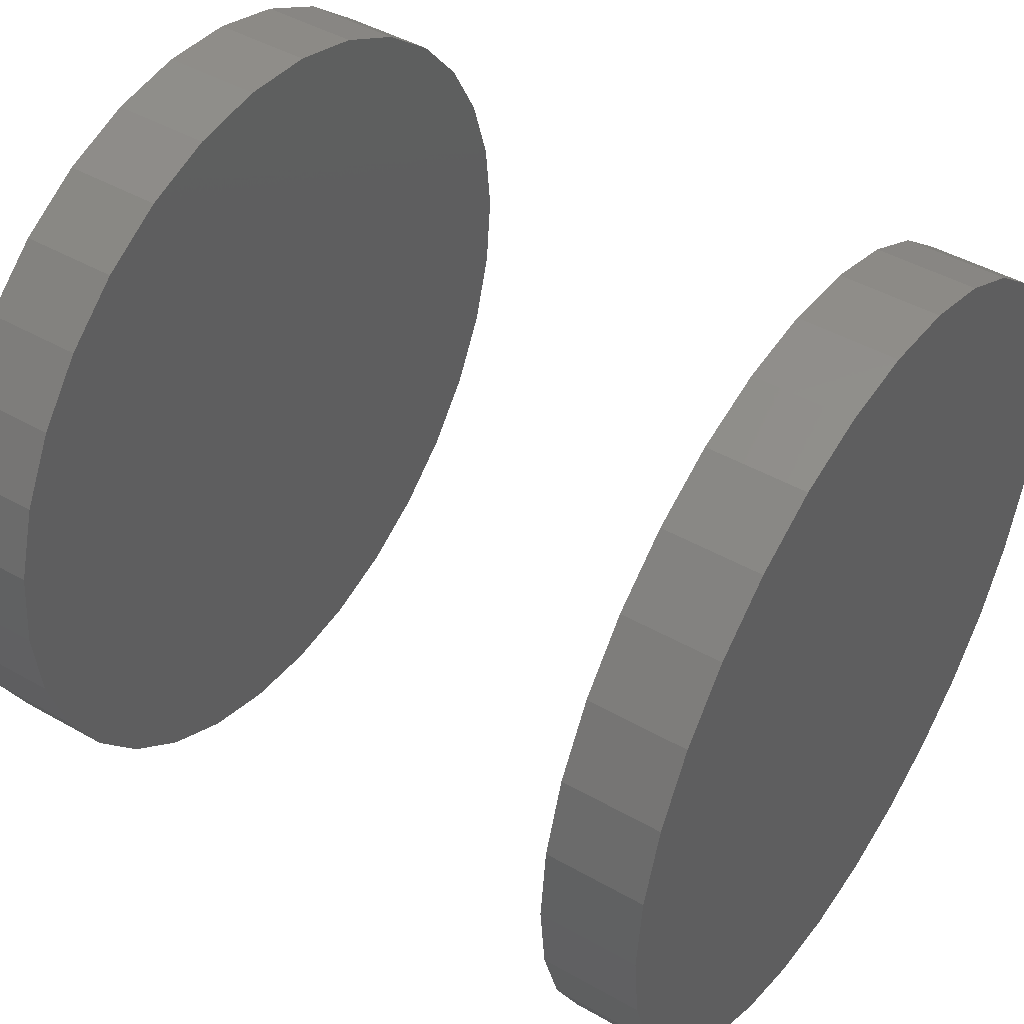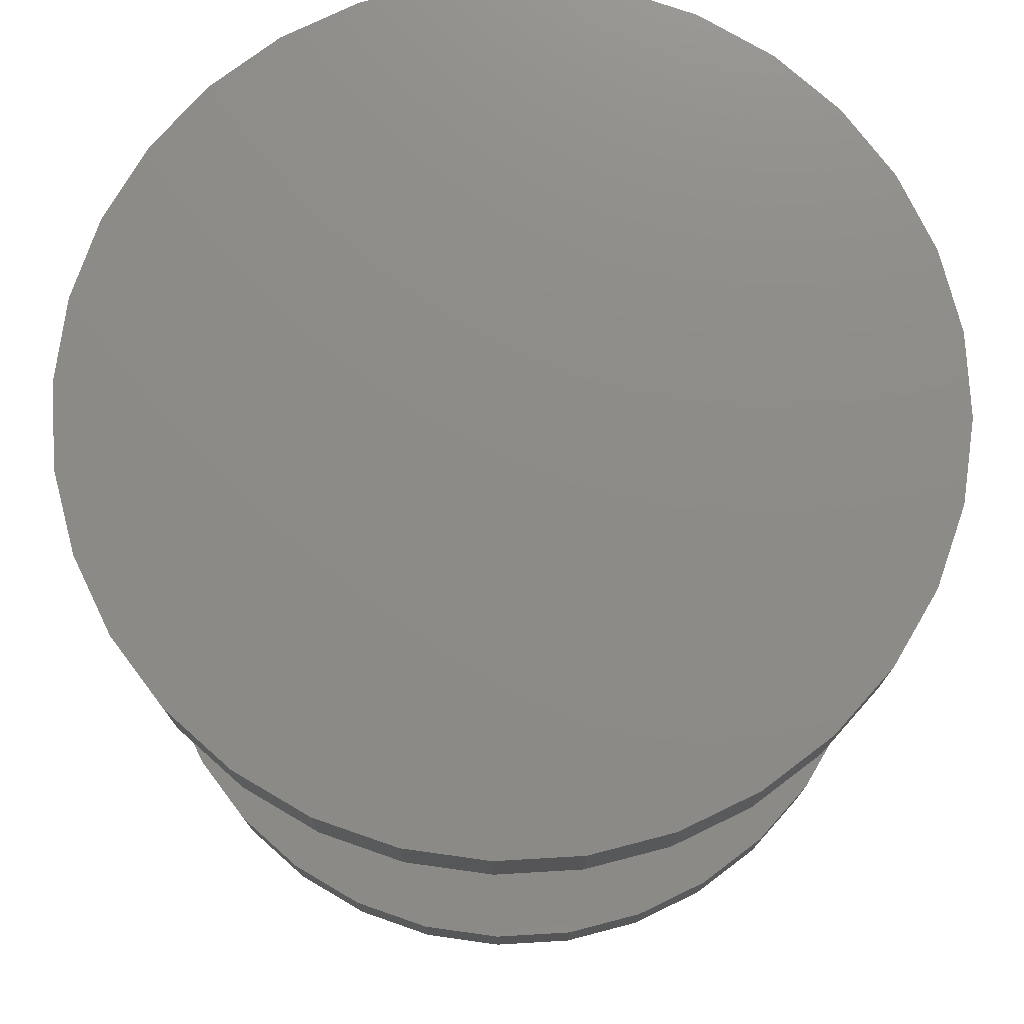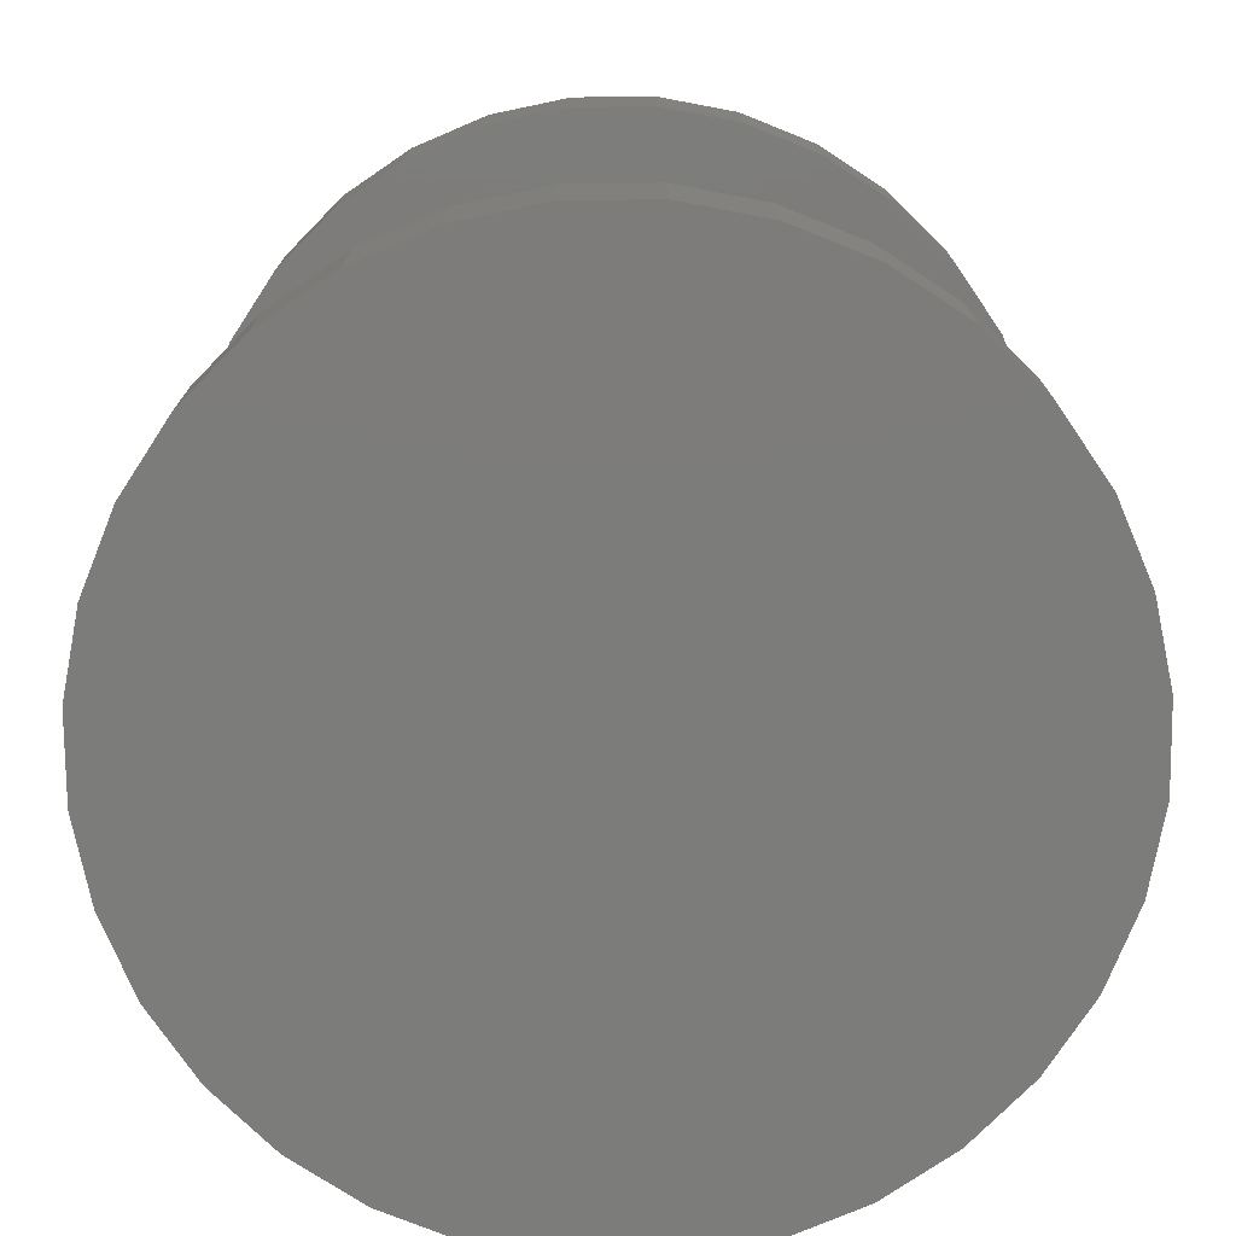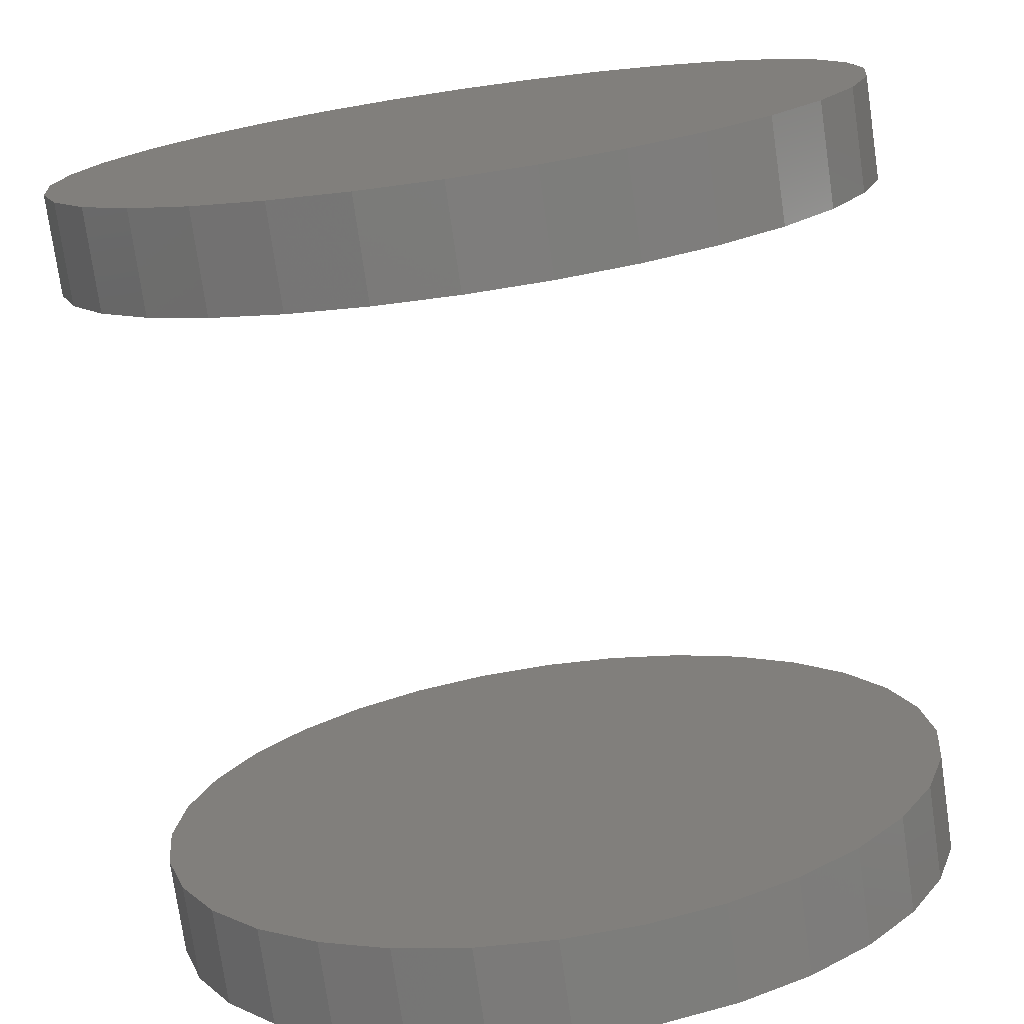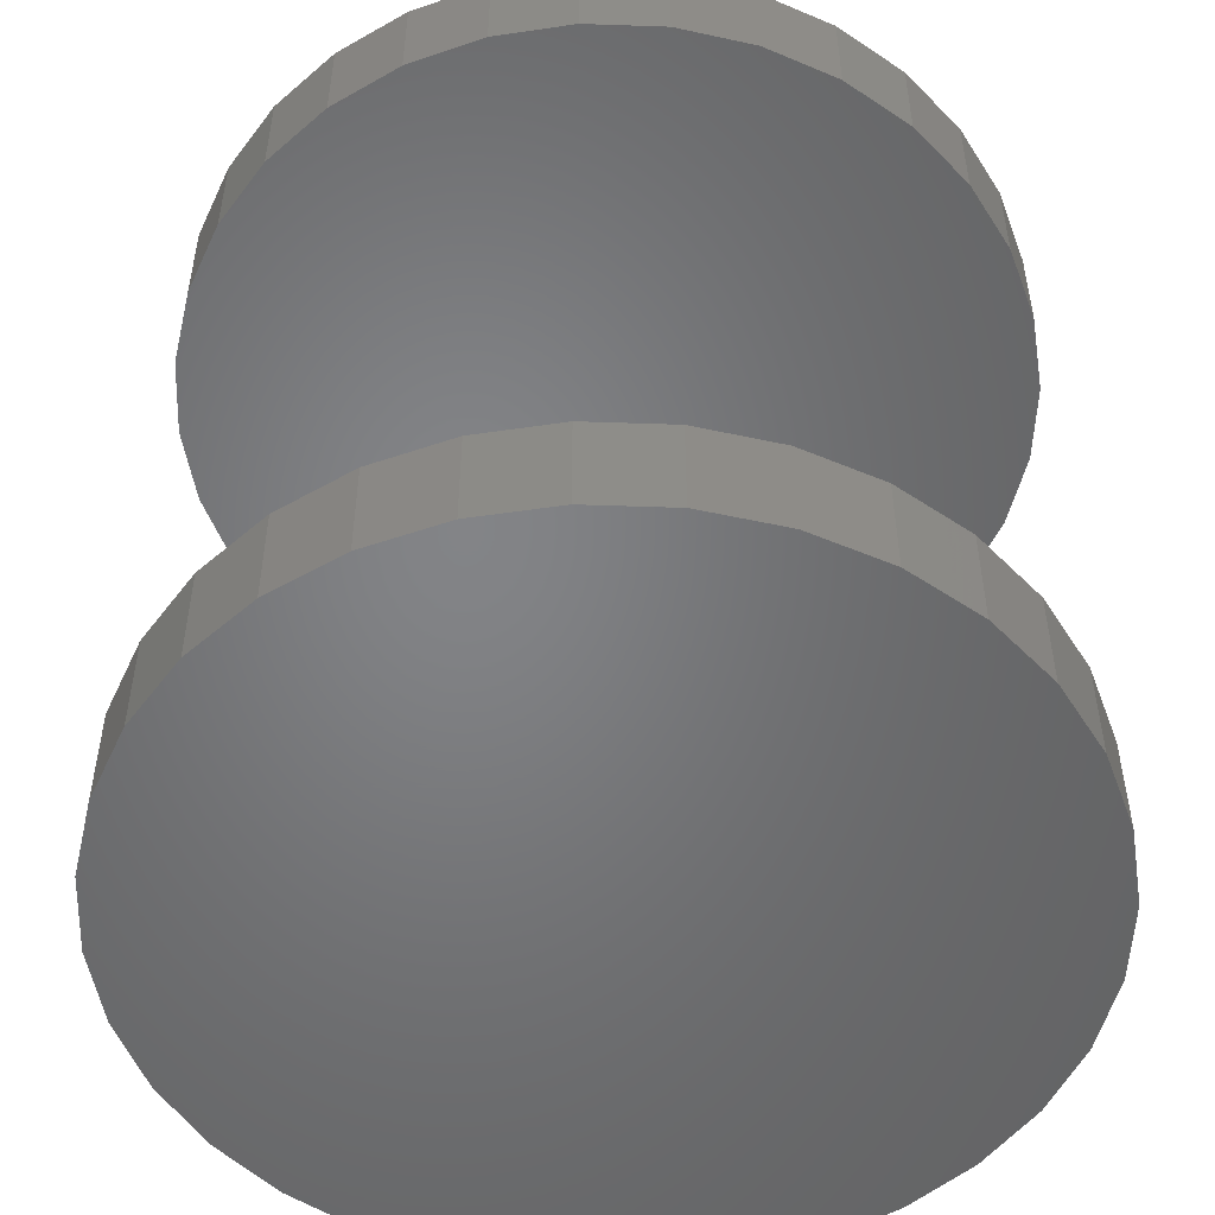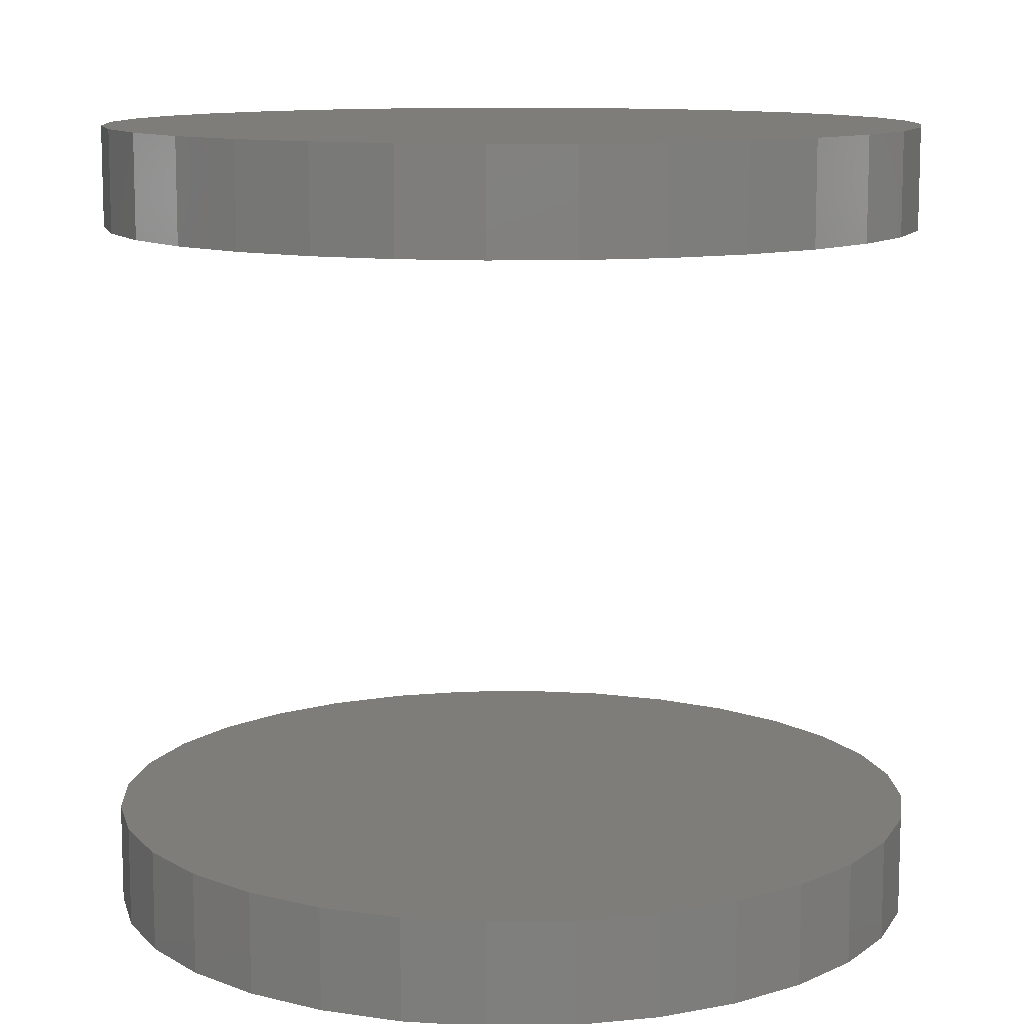
<metadata>
{"format":"stl","ext":"stl","renderer":"f3d","projection":"perspective","resolution":1024,"background":"white","views":[{"elev":45.4,"azim":123.3,"up":"+Y"},{"elev":75.6,"azim":-110.2,"up":"+Z"},{"elev":-75.5,"azim":-38.8,"up":"+Z"},{"elev":-75.6,"azim":-171.8,"up":"+Y"},{"elev":-51.5,"azim":26.0,"up":"+Z"},{"elev":10.9,"azim":126.9,"up":"+Z"}]}
</metadata>
<code>
# stl→obj: 128 verts, 248 faces
v -0.1595 0.02706 0.1641
v -0.1595 0.02706 0.1875
v -0.1576 0.04581 0.1641
v -0.1576 0.04581 0.1875
v -0.1521 0.06385 0.1641
v -0.1521 0.06385 0.1875
v -0.1433 0.08047 0.1641
v -0.1433 0.08047 0.1875
v -0.1313 0.09503 0.1641
v -0.1313 0.09503 0.1875
v -0.1167 0.107 0.1641
v -0.1167 0.107 0.1875
v -0.1001 0.1159 0.1641
v -0.1001 0.1159 0.1875
v -0.08208 0.1213 0.1641
v -0.08208 0.1213 0.1875
v -0.06332 0.1232 0.1641
v -0.06332 0.1232 0.1875
v -0.04457 0.1213 0.1641
v -0.04457 0.1213 0.1875
v -0.02653 0.1159 0.1641
v -0.02653 0.1159 0.1875
v -0.009913 0.107 0.1641
v -0.009913 0.107 0.1875
v 0.004655 0.09503 0.1641
v 0.004655 0.09503 0.1875
v 0.01661 0.08047 0.1641
v 0.01661 0.08047 0.1875
v 0.02549 0.06385 0.1641
v 0.02549 0.06385 0.1875
v 0.03097 0.04581 0.1641
v 0.03097 0.04581 0.1875
v 0.03281 0.02706 0.1641
v 0.03281 0.02706 0.1875
v -0.1595 0.02706 0
v -0.1595 0.02706 0.02344
v -0.1576 0.04581 0
v -0.1576 0.04581 0.02344
v -0.1521 0.06385 0
v -0.1521 0.06385 0.02344
v -0.1433 0.08047 0
v -0.1433 0.08047 0.02344
v -0.1313 0.09503 0
v -0.1313 0.09503 0.02344
v -0.1167 0.107 0
v -0.1167 0.107 0.02344
v -0.1001 0.1159 0
v -0.1001 0.1159 0.02344
v -0.08208 0.1213 0
v -0.08208 0.1213 0.02344
v -0.06332 0.1232 0
v -0.06332 0.1232 0.02344
v -0.04457 0.1213 0
v -0.04457 0.1213 0.02344
v -0.02653 0.1159 0
v -0.02653 0.1159 0.02344
v -0.009913 0.107 0
v -0.009913 0.107 0.02344
v 0.004655 0.09503 0
v 0.004655 0.09503 0.02344
v 0.01661 0.08047 0
v 0.01661 0.08047 0.02344
v 0.02549 0.06385 0
v 0.02549 0.06385 0.02344
v 0.03097 0.04581 0
v 0.03097 0.04581 0.02344
v 0.03281 0.02706 0
v 0.03281 0.02706 0.02344
v 0.03097 0.008301 0.1641
v 0.03097 0.008301 0.1875
v 0.02549 -0.009733 0.1641
v 0.02549 -0.009733 0.1875
v 0.01661 -0.02635 0.1641
v 0.01661 -0.02635 0.1875
v 0.004655 -0.04092 0.1641
v 0.004655 -0.04092 0.1875
v -0.009913 -0.05288 0.1641
v -0.009913 -0.05288 0.1875
v -0.02653 -0.06176 0.1641
v -0.02653 -0.06176 0.1875
v -0.04457 -0.06723 0.1641
v -0.04457 -0.06723 0.1875
v -0.06332 -0.06908 0.1641
v -0.06332 -0.06908 0.1875
v -0.08208 -0.06723 0.1641
v -0.08208 -0.06723 0.1875
v -0.1001 -0.06176 0.1641
v -0.1001 -0.06176 0.1875
v -0.1167 -0.05288 0.1641
v -0.1167 -0.05288 0.1875
v -0.1313 -0.04092 0.1641
v -0.1313 -0.04092 0.1875
v -0.1433 -0.02635 0.1641
v -0.1433 -0.02635 0.1875
v -0.1521 -0.009733 0.1641
v -0.1521 -0.009733 0.1875
v -0.1576 0.008301 0.1641
v -0.1576 0.008301 0.1875
v 0.03097 0.008301 0
v 0.03097 0.008301 0.02344
v 0.02549 -0.009733 0
v 0.02549 -0.009733 0.02344
v 0.01661 -0.02635 0
v 0.01661 -0.02635 0.02344
v 0.004655 -0.04092 0
v 0.004655 -0.04092 0.02344
v -0.009913 -0.05288 0
v -0.009913 -0.05288 0.02344
v -0.02653 -0.06176 0
v -0.02653 -0.06176 0.02344
v -0.04457 -0.06723 0
v -0.04457 -0.06723 0.02344
v -0.06332 -0.06908 0
v -0.06332 -0.06908 0.02344
v -0.08208 -0.06723 0
v -0.08208 -0.06723 0.02344
v -0.1001 -0.06176 0
v -0.1001 -0.06176 0.02344
v -0.1167 -0.05288 0
v -0.1167 -0.05288 0.02344
v -0.1313 -0.04092 0
v -0.1313 -0.04092 0.02344
v -0.1433 -0.02635 0
v -0.1433 -0.02635 0.02344
v -0.1521 -0.009733 0
v -0.1521 -0.009733 0.02344
v -0.1576 0.008301 0
v -0.1576 0.008301 0.02344
f 1 2 3
f 3 2 4
f 3 4 5
f 5 4 6
f 5 6 7
f 7 6 8
f 7 8 9
f 9 8 10
f 9 10 11
f 11 10 12
f 11 12 13
f 13 12 14
f 13 14 15
f 15 14 16
f 15 16 17
f 17 16 18
f 17 18 19
f 19 18 20
f 19 20 21
f 21 20 22
f 21 22 23
f 23 22 24
f 23 24 25
f 25 24 26
f 25 26 27
f 27 26 28
f 27 28 29
f 29 28 30
f 29 30 31
f 31 30 32
f 31 32 33
f 33 32 34
f 35 36 37
f 37 36 38
f 37 38 39
f 39 38 40
f 39 40 41
f 41 40 42
f 41 42 43
f 43 42 44
f 43 44 45
f 45 44 46
f 45 46 47
f 47 46 48
f 47 48 49
f 49 48 50
f 49 50 51
f 51 50 52
f 51 52 53
f 53 52 54
f 53 54 55
f 55 54 56
f 55 56 57
f 57 56 58
f 57 58 59
f 59 58 60
f 59 60 61
f 61 60 62
f 61 62 63
f 63 62 64
f 63 64 65
f 65 64 66
f 65 66 67
f 67 66 68
f 33 34 69
f 69 34 70
f 69 70 71
f 71 70 72
f 71 72 73
f 73 72 74
f 73 74 75
f 75 74 76
f 75 76 77
f 77 76 78
f 77 78 79
f 79 78 80
f 79 80 81
f 81 80 82
f 81 82 83
f 83 82 84
f 83 84 85
f 85 84 86
f 85 86 87
f 87 86 88
f 87 88 89
f 89 88 90
f 89 90 91
f 91 90 92
f 91 92 93
f 93 92 94
f 93 94 95
f 95 94 96
f 95 96 97
f 97 96 98
f 97 98 1
f 1 98 2
f 67 68 99
f 99 68 100
f 99 100 101
f 101 100 102
f 101 102 103
f 103 102 104
f 103 104 105
f 105 104 106
f 105 106 107
f 107 106 108
f 107 108 109
f 109 108 110
f 109 110 111
f 111 110 112
f 111 112 113
f 113 112 114
f 113 114 115
f 115 114 116
f 115 116 117
f 117 116 118
f 117 118 119
f 119 118 120
f 119 120 121
f 121 120 122
f 121 122 123
f 123 122 124
f 123 124 125
f 125 124 126
f 125 126 127
f 127 126 128
f 127 128 35
f 35 128 36
f 50 54 52
f 54 50 48
f 54 48 56
f 56 48 46
f 56 46 58
f 108 118 110
f 110 118 116
f 110 116 112
f 112 116 114
f 58 46 60
f 60 46 44
f 60 44 62
f 62 44 42
f 62 42 64
f 64 42 40
f 64 40 66
f 66 40 38
f 66 38 68
f 68 38 36
f 68 36 100
f 100 36 128
f 100 128 102
f 102 128 126
f 102 126 104
f 104 126 124
f 104 124 106
f 106 124 122
f 106 122 108
f 108 122 120
f 108 120 118
f 17 19 15
f 13 15 19
f 21 13 19
f 11 13 21
f 23 11 21
f 79 87 77
f 85 87 79
f 81 85 79
f 83 85 81
f 87 89 77
f 77 89 91
f 77 91 75
f 75 91 93
f 75 93 73
f 73 93 95
f 73 95 71
f 71 95 97
f 71 97 69
f 69 97 1
f 69 1 33
f 33 1 3
f 33 3 31
f 31 3 5
f 31 5 29
f 29 5 7
f 29 7 27
f 27 7 9
f 27 9 25
f 25 9 11
f 25 11 23
f 16 20 18
f 20 16 14
f 20 14 22
f 22 14 12
f 22 12 24
f 78 88 80
f 80 88 86
f 80 86 82
f 82 86 84
f 24 12 26
f 26 12 10
f 26 10 28
f 28 10 8
f 28 8 30
f 30 8 6
f 30 6 32
f 32 6 4
f 32 4 34
f 34 4 2
f 34 2 70
f 70 2 98
f 70 98 72
f 72 98 96
f 72 96 74
f 74 96 94
f 74 94 76
f 76 94 92
f 76 92 78
f 78 92 90
f 78 90 88
f 51 53 49
f 47 49 53
f 55 47 53
f 45 47 55
f 57 45 55
f 109 117 107
f 115 117 109
f 111 115 109
f 113 115 111
f 117 119 107
f 107 119 121
f 107 121 105
f 105 121 123
f 105 123 103
f 103 123 125
f 103 125 101
f 101 125 127
f 101 127 99
f 99 127 35
f 99 35 67
f 67 35 37
f 67 37 65
f 65 37 39
f 65 39 63
f 63 39 41
f 63 41 61
f 61 41 43
f 61 43 59
f 59 43 45
f 59 45 57

</code>
